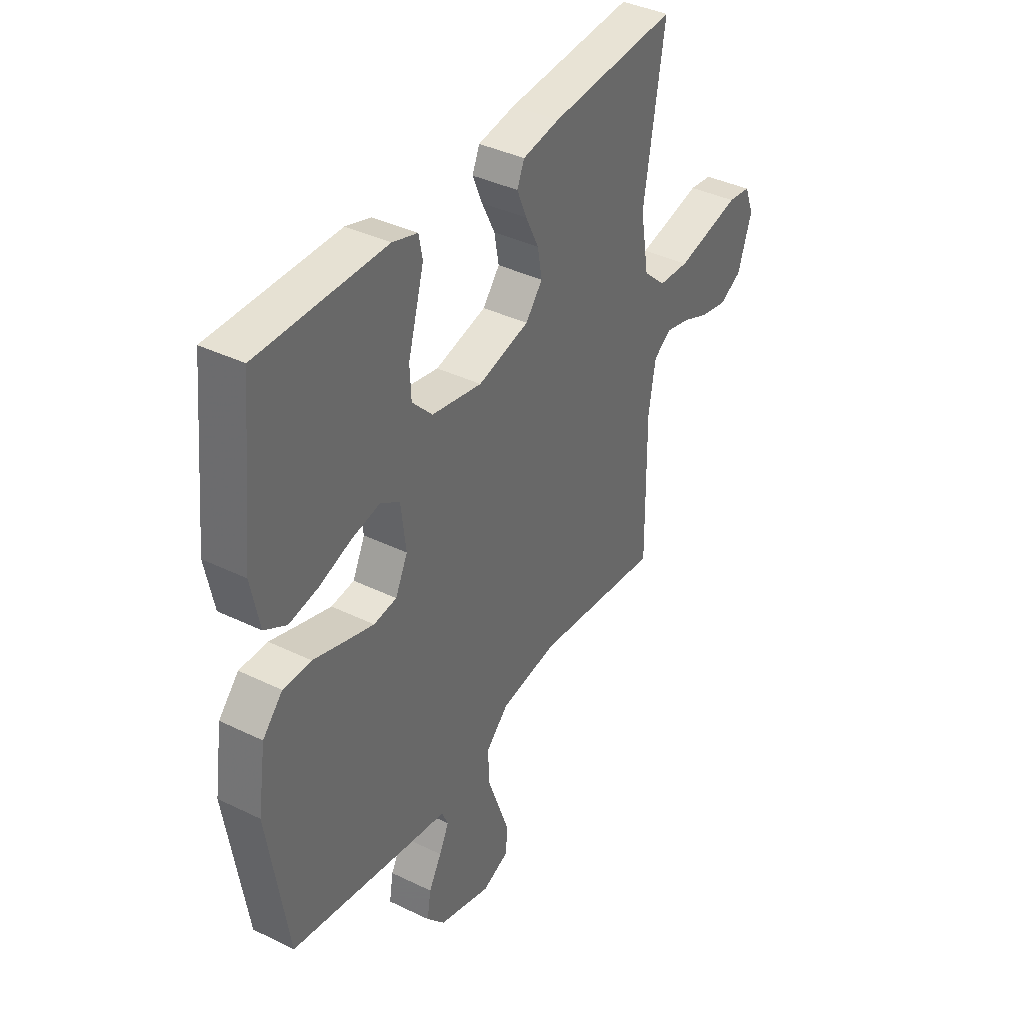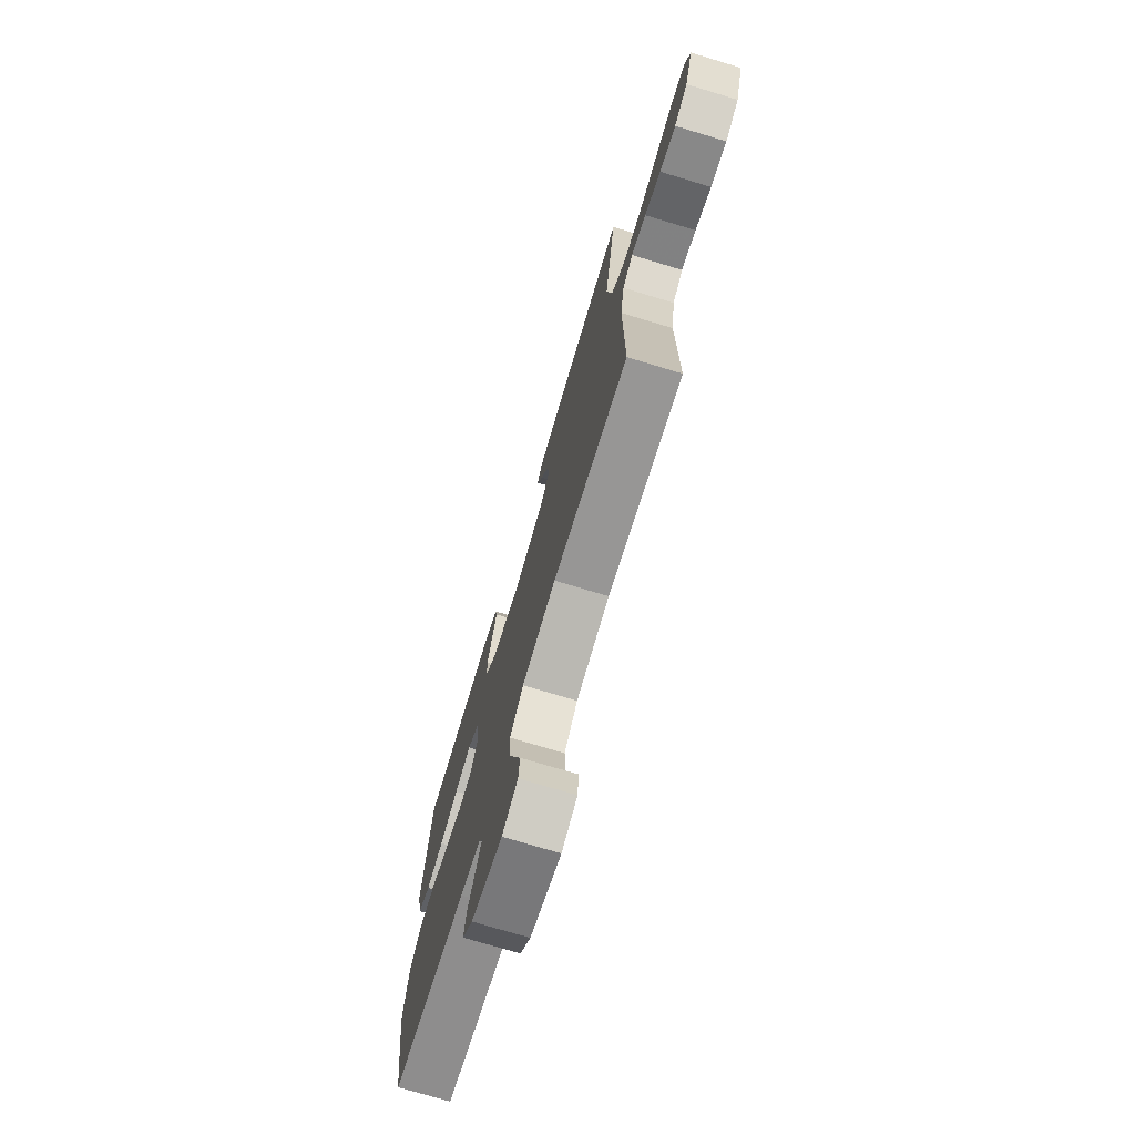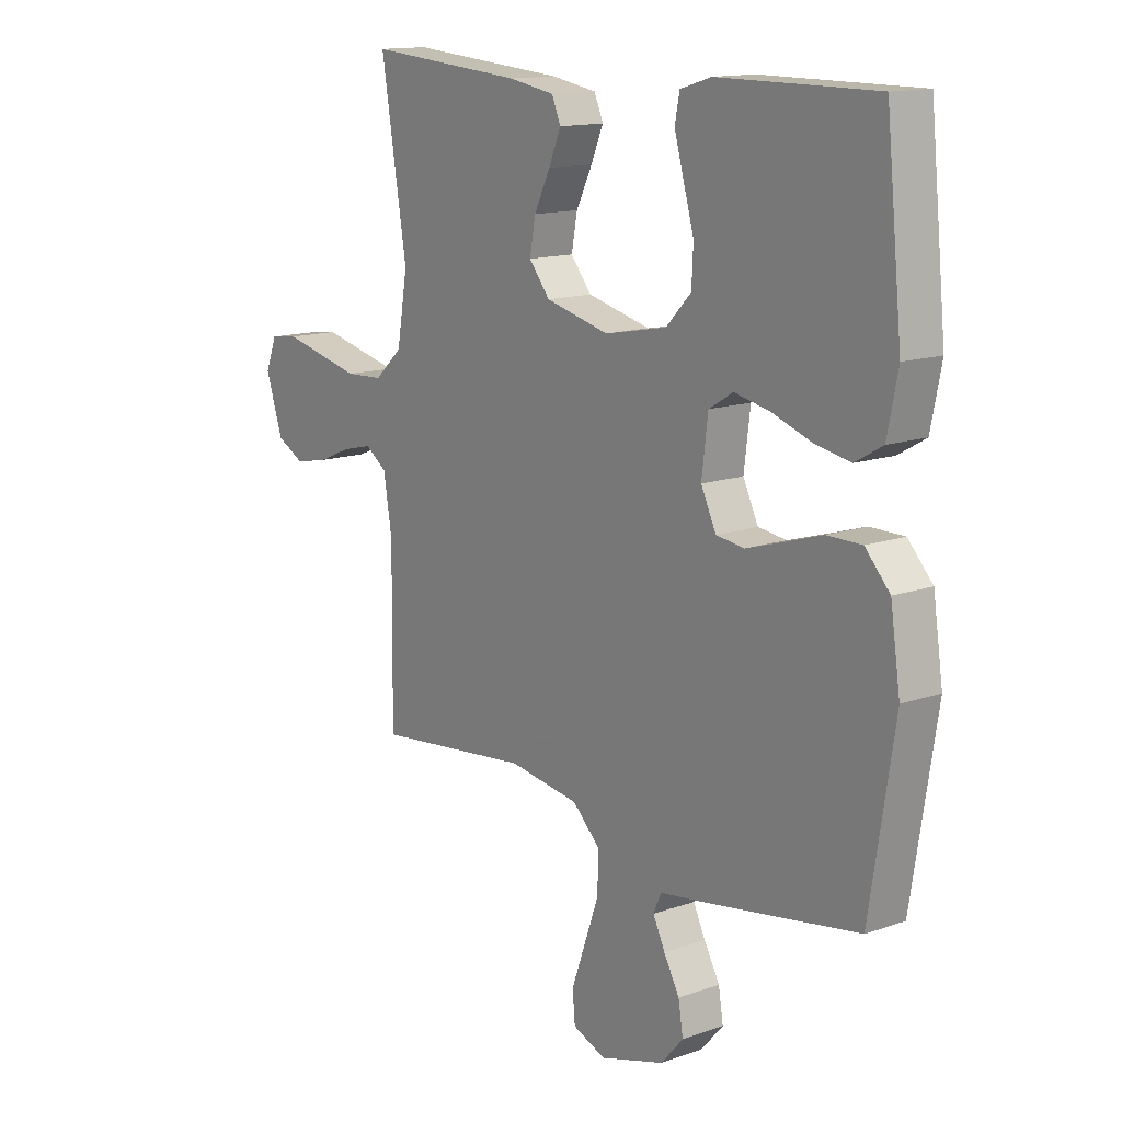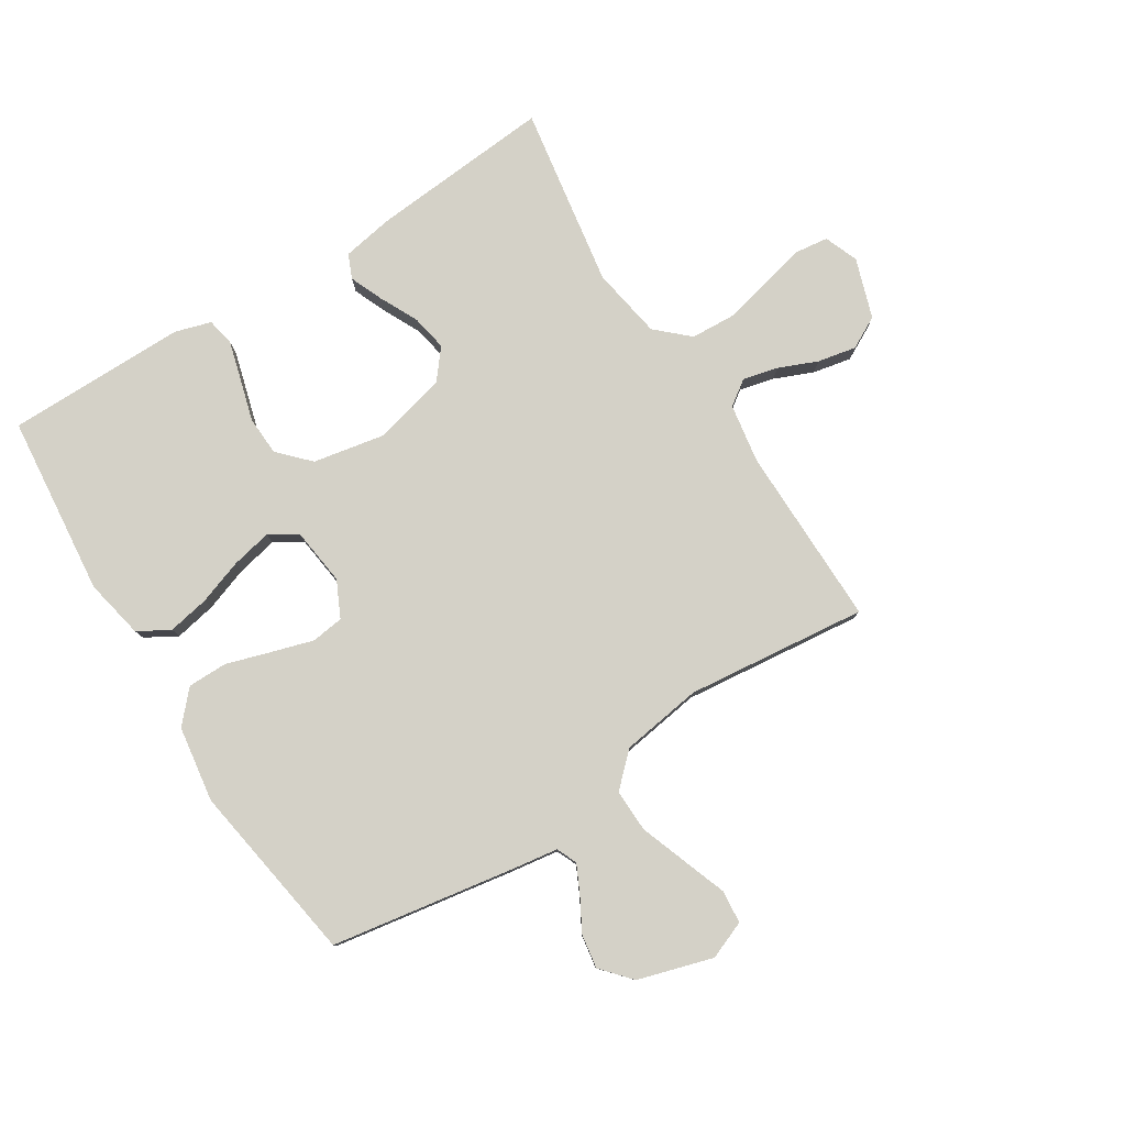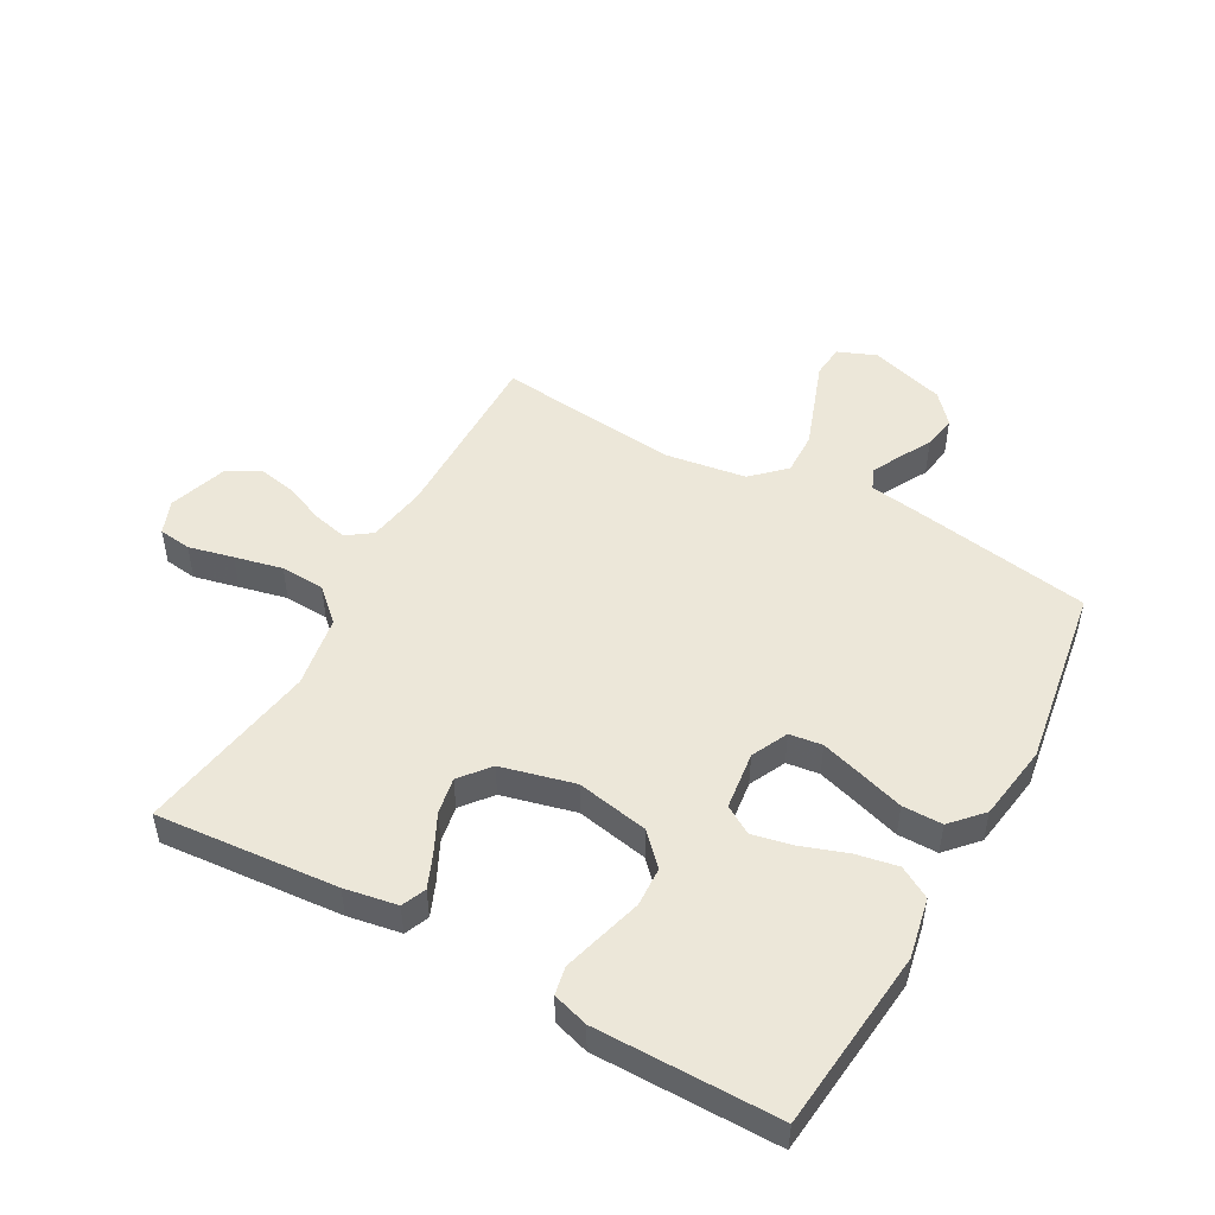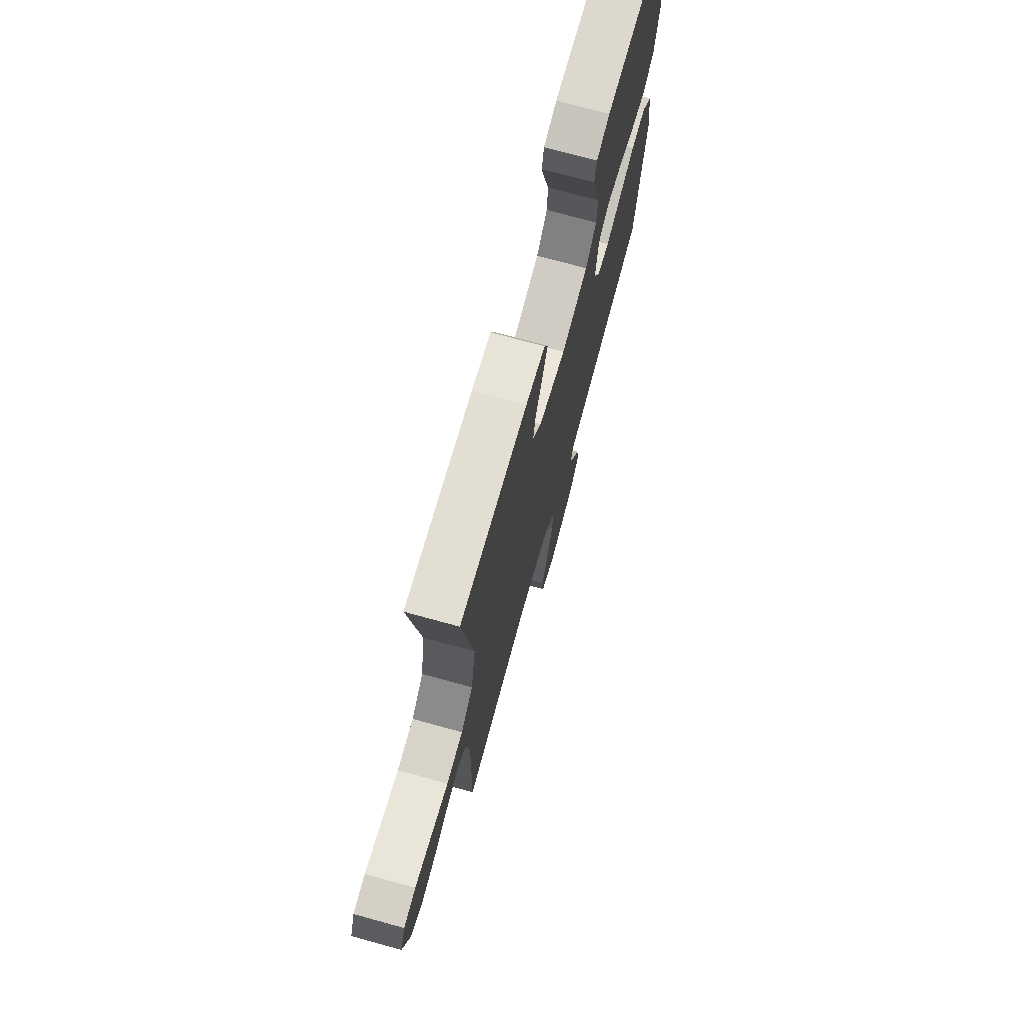
<metadata>
{"format":"obj","ext":"obj","renderer":"f3d","projection":"perspective","resolution":1024,"background":"white","views":[{"elev":38.7,"azim":121.5,"up":"+Z"},{"elev":-74.1,"azim":-106.8,"up":"+Z"},{"elev":14.0,"azim":52.2,"up":"+Z"},{"elev":79.8,"azim":147.7,"up":"+Y"},{"elev":49.6,"azim":29.0,"up":"+Y"},{"elev":72.3,"azim":-74.6,"up":"+Z"}]}
</metadata>
<code>
v -0.5 0.07 -0.5
v -0.497 0.07 -0.2
v -0.513 0.07 -0.102
v -0.554 0.07 -0.073
v -0.612 0.07 -0.087
v -0.676 0.07 -0.114
v -0.74 0.07 -0.127
v -0.793 0.07 -0.099
v -0.826 0.07 0
v -0.804 0.07 0.056
v -0.75 0.07 0.063
v -0.676 0.07 0.046
v -0.597 0.07 0.028
v -0.524 0.07 0.032
v -0.471 0.07 0.081
v -0.451 0.07 0.2
v -0.5 0.07 0.5
v -0.2 0.07 0.476
v -0.113 0.07 0.461
v -0.096 0.07 0.421
v -0.119 0.07 0.366
v -0.15 0.07 0.303
v -0.161 0.07 0.243
v -0.121 0.07 0.194
v 0 0.07 0.164
v 0.119 0.07 0.187
v 0.167 0.07 0.237
v 0.17 0.07 0.302
v 0.15 0.07 0.372
v 0.132 0.07 0.436
v 0.141 0.07 0.482
v 0.2 0.07 0.5
v 0.5 0.07 0.5
v 0.531 0.07 0.2
v 0.511 0.07 0.101
v 0.459 0.07 0.071
v 0.39 0.07 0.084
v 0.315 0.07 0.11
v 0.248 0.07 0.124
v 0.202 0.07 0.096
v 0.19 0.07 0
v 0.219 0.07 -0.06
v 0.273 0.07 -0.067
v 0.342 0.07 -0.046
v 0.415 0.07 -0.023
v 0.481 0.07 -0.023
v 0.528 0.07 -0.074
v 0.547 0.07 -0.2
v 0.5 0.07 -0.5
v 0.2 0.07 -0.55
v 0.12 0.07 -0.562
v 0.105 0.07 -0.596
v 0.128 0.07 -0.643
v 0.158 0.07 -0.697
v 0.167 0.07 -0.753
v 0.124 0.07 -0.802
v 0 0.07 -0.839
v -0.063 0.07 -0.814
v -0.068 0.07 -0.759
v -0.042 0.07 -0.687
v -0.014 0.07 -0.609
v -0.012 0.07 -0.538
v -0.065 0.07 -0.487
v -0.2 0.07 -0.467
v -0.5 0 -0.5
v -0.497 0 -0.2
v -0.513 0 -0.102
v -0.554 0 -0.073
v -0.612 0 -0.087
v -0.676 0 -0.114
v -0.74 0 -0.127
v -0.793 0 -0.099
v -0.826 0 0
v -0.804 0 0.056
v -0.75 0 0.063
v -0.676 0 0.046
v -0.597 0 0.028
v -0.524 0 0.032
v -0.471 0 0.081
v -0.451 0 0.2
v -0.5 0 0.5
v -0.2 0 0.476
v -0.113 0 0.461
v -0.096 0 0.421
v -0.119 0 0.366
v -0.15 0 0.303
v -0.161 0 0.243
v -0.121 0 0.194
v 0 0 0.164
v 0.119 0 0.187
v 0.167 0 0.237
v 0.17 0 0.302
v 0.15 0 0.372
v 0.132 0 0.436
v 0.141 0 0.482
v 0.2 0 0.5
v 0.5 0 0.5
v 0.531 0 0.2
v 0.511 0 0.101
v 0.459 0 0.071
v 0.39 0 0.084
v 0.315 0 0.11
v 0.248 0 0.124
v 0.202 0 0.096
v 0.19 0 0
v 0.219 0 -0.06
v 0.273 0 -0.067
v 0.342 0 -0.046
v 0.415 0 -0.023
v 0.481 0 -0.023
v 0.528 0 -0.074
v 0.547 0 -0.2
v 0.5 0 -0.5
v 0.2 0 -0.55
v 0.12 0 -0.562
v 0.105 0 -0.596
v 0.128 0 -0.643
v 0.158 0 -0.697
v 0.167 0 -0.753
v 0.124 0 -0.802
v 0 0 -0.839
v -0.063 0 -0.814
v -0.068 0 -0.759
v -0.042 0 -0.687
v -0.014 0 -0.609
v -0.012 0 -0.538
v -0.065 0 -0.487
v -0.2 0 -0.467
f 58 59 60
f 57 58 60
f 56 57 60
f 55 56 60
f 54 55 60
f 53 54 60
f 52 53 60 61
f 51 52 61 62
f 51 62 63
f 50 51 63
f 49 50 63
f 48 49 63
f 47 48 63
f 46 47 63
f 45 46 63
f 44 45 63
f 36 37 38
f 35 36 38
f 34 35 38
f 33 34 38
f 32 33 38
f 31 32 38
f 30 31 38
f 29 30 38
f 28 29 38
f 27 28 38 39
f 26 27 39 40
f 20 21 22
f 19 20 22
f 18 19 22
f 17 18 22
f 16 17 22
f 15 16 22 23
f 14 15 23 24
f 10 11 12
f 9 10 12
f 8 9 12
f 7 8 12
f 6 7 12
f 5 6 12
f 4 5 12 13
f 3 4 13 14
f 64 1 2
f 14 24 25
f 3 14 25
f 2 3 25
f 64 2 25
f 26 40 41
f 25 26 41
f 64 25 41
f 63 64 41
f 43 44 63
f 42 43 63
f 41 42 63
f 124 123 122
f 124 122 121
f 124 121 120
f 124 120 119
f 124 119 118
f 124 118 117
f 125 124 117 116
f 126 125 116 115
f 127 126 115
f 127 115 114
f 127 114 113
f 127 113 112
f 127 112 111
f 127 111 110
f 127 110 109
f 127 109 108
f 102 101 100
f 102 100 99
f 102 99 98
f 102 98 97
f 102 97 96
f 102 96 95
f 102 95 94
f 102 94 93
f 102 93 92
f 103 102 92 91
f 104 103 91 90
f 86 85 84
f 86 84 83
f 86 83 82
f 86 82 81
f 86 81 80
f 87 86 80 79
f 88 87 79 78
f 76 75 74
f 76 74 73
f 76 73 72
f 76 72 71
f 76 71 70
f 76 70 69
f 77 76 69 68
f 78 77 68 67
f 66 65 128
f 89 88 78
f 89 78 67
f 89 67 66
f 89 66 128
f 105 104 90
f 105 90 89
f 105 89 128
f 105 128 127
f 127 108 107
f 127 107 106
f 127 106 105
f 1 65 66 2
f 2 66 67 3
f 3 67 68 4
f 4 68 69 5
f 5 69 70 6
f 6 70 71 7
f 7 71 72 8
f 8 72 73 9
f 9 73 74 10
f 10 74 75 11
f 11 75 76 12
f 12 76 77 13
f 13 77 78 14
f 14 78 79 15
f 15 79 80 16
f 16 80 81 17
f 17 81 82 18
f 18 82 83 19
f 19 83 84 20
f 20 84 85 21
f 21 85 86 22
f 22 86 87 23
f 23 87 88 24
f 24 88 89 25
f 25 89 90 26
f 26 90 91 27
f 27 91 92 28
f 28 92 93 29
f 29 93 94 30
f 30 94 95 31
f 31 95 96 32
f 32 96 97 33
f 33 97 98 34
f 34 98 99 35
f 35 99 100 36
f 36 100 101 37
f 37 101 102 38
f 38 102 103 39
f 39 103 104 40
f 40 104 105 41
f 41 105 106 42
f 42 106 107 43
f 43 107 108 44
f 44 108 109 45
f 45 109 110 46
f 46 110 111 47
f 47 111 112 48
f 48 112 113 49
f 49 113 114 50
f 50 114 115 51
f 51 115 116 52
f 52 116 117 53
f 53 117 118 54
f 54 118 119 55
f 55 119 120 56
f 56 120 121 57
f 57 121 122 58
f 58 122 123 59
f 59 123 124 60
f 60 124 125 61
f 61 125 126 62
f 62 126 127 63
f 63 127 128 64
f 64 128 65 1

</code>
